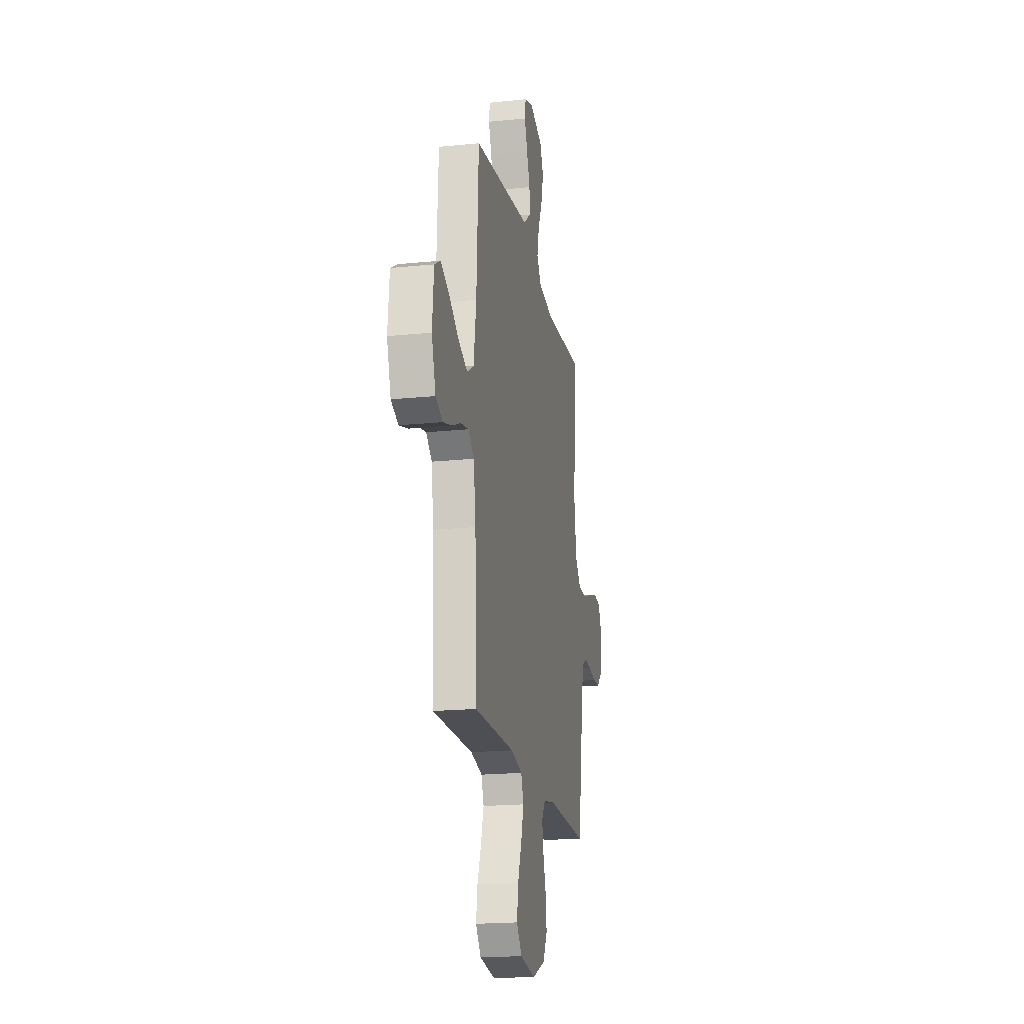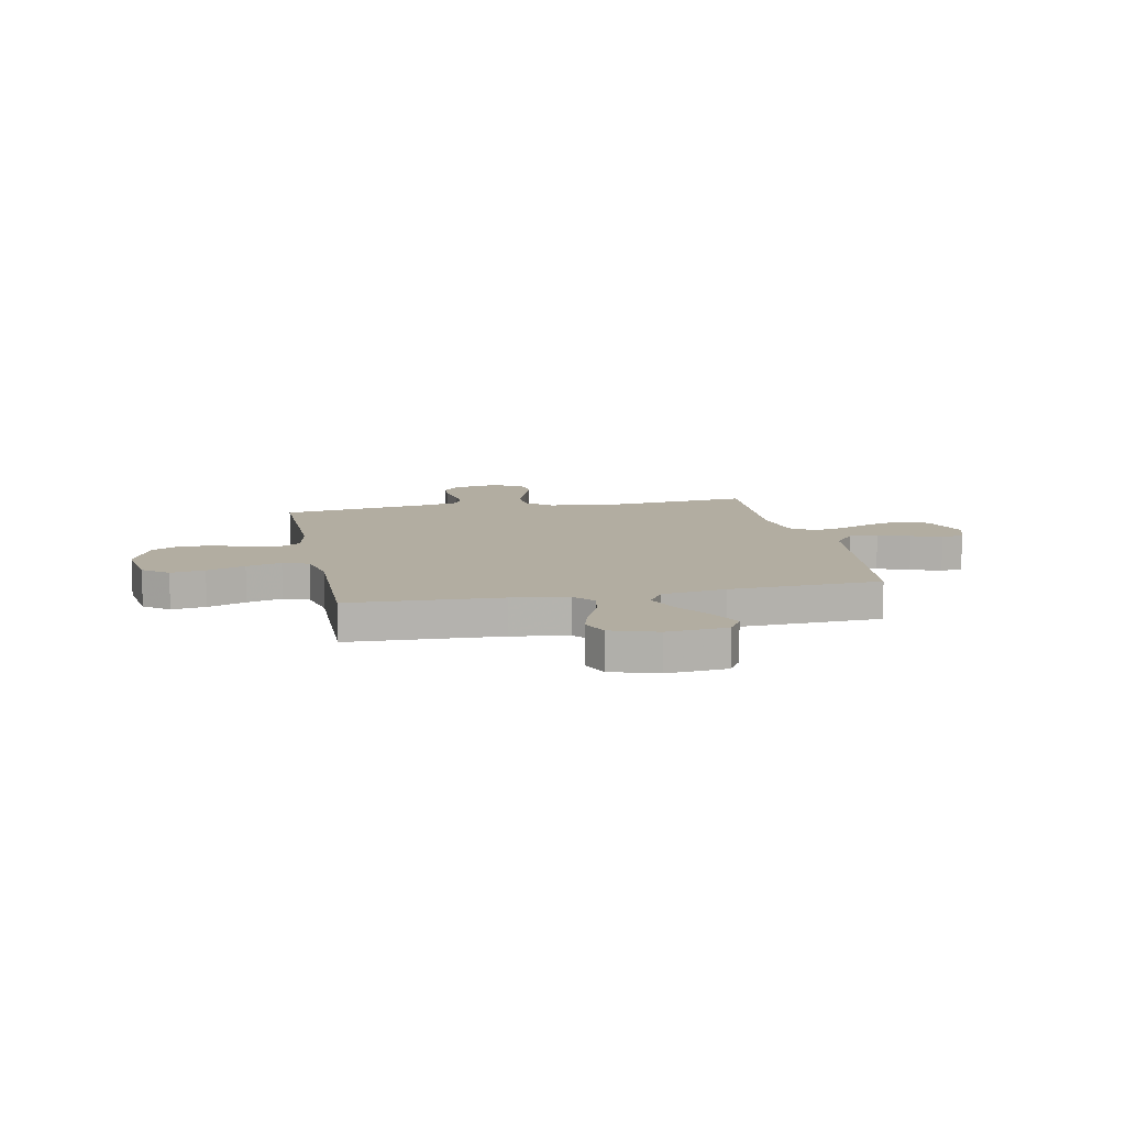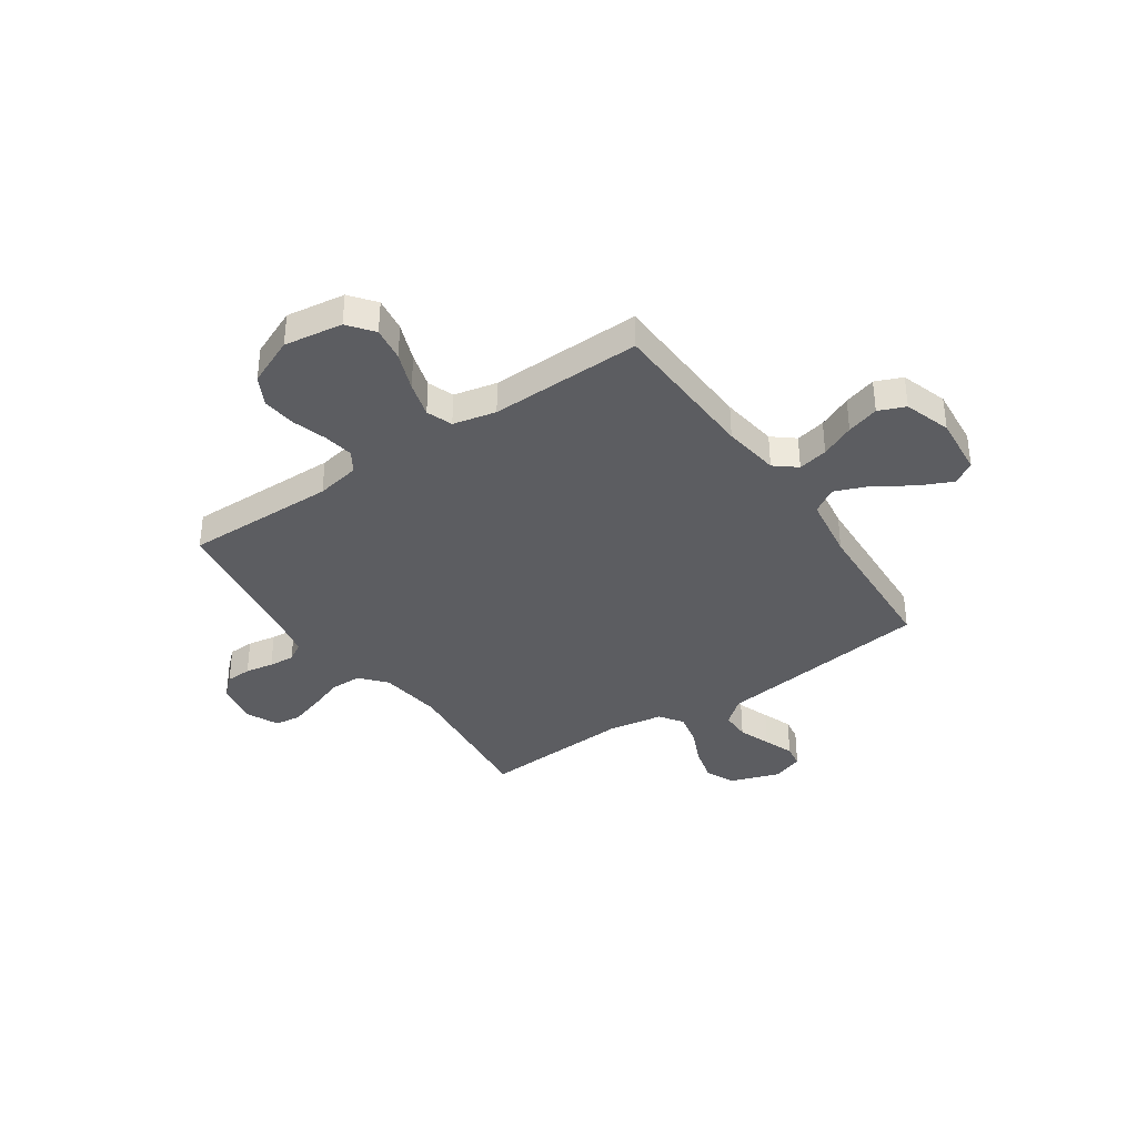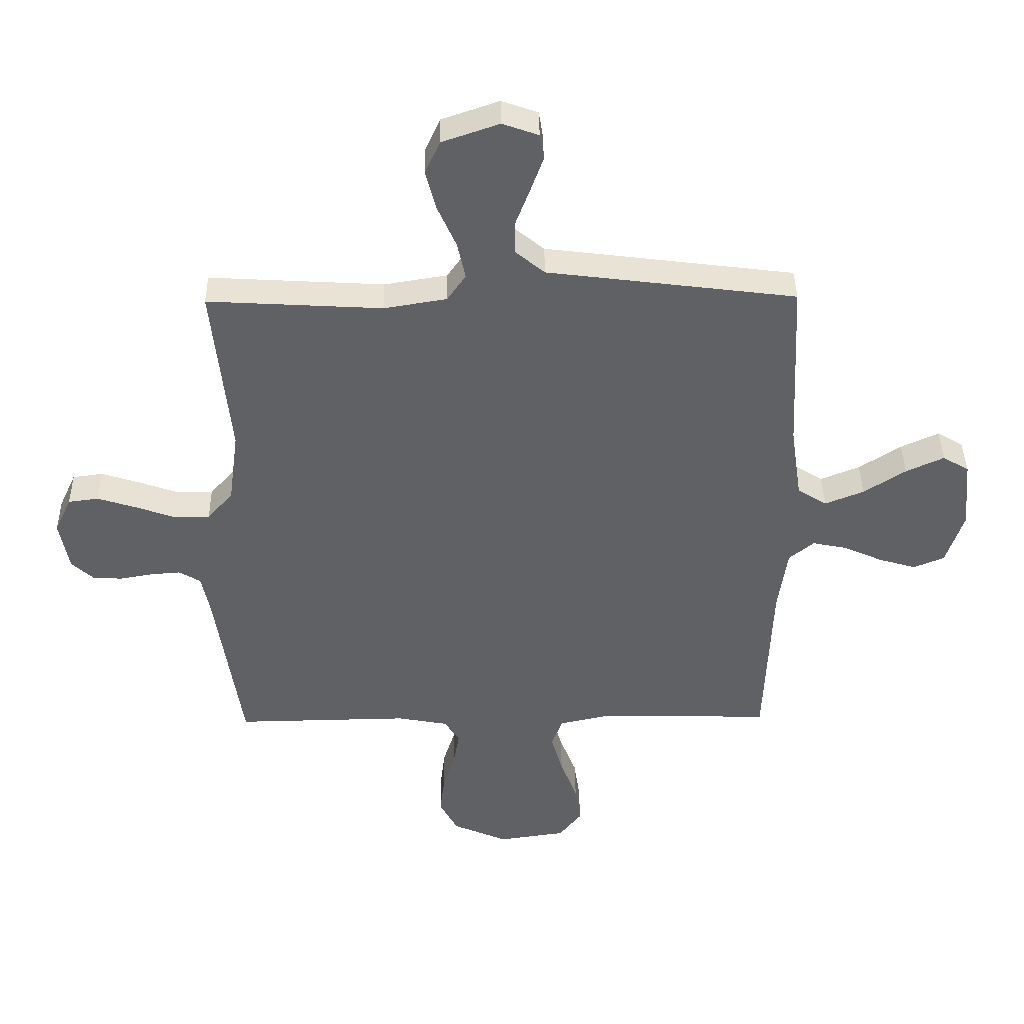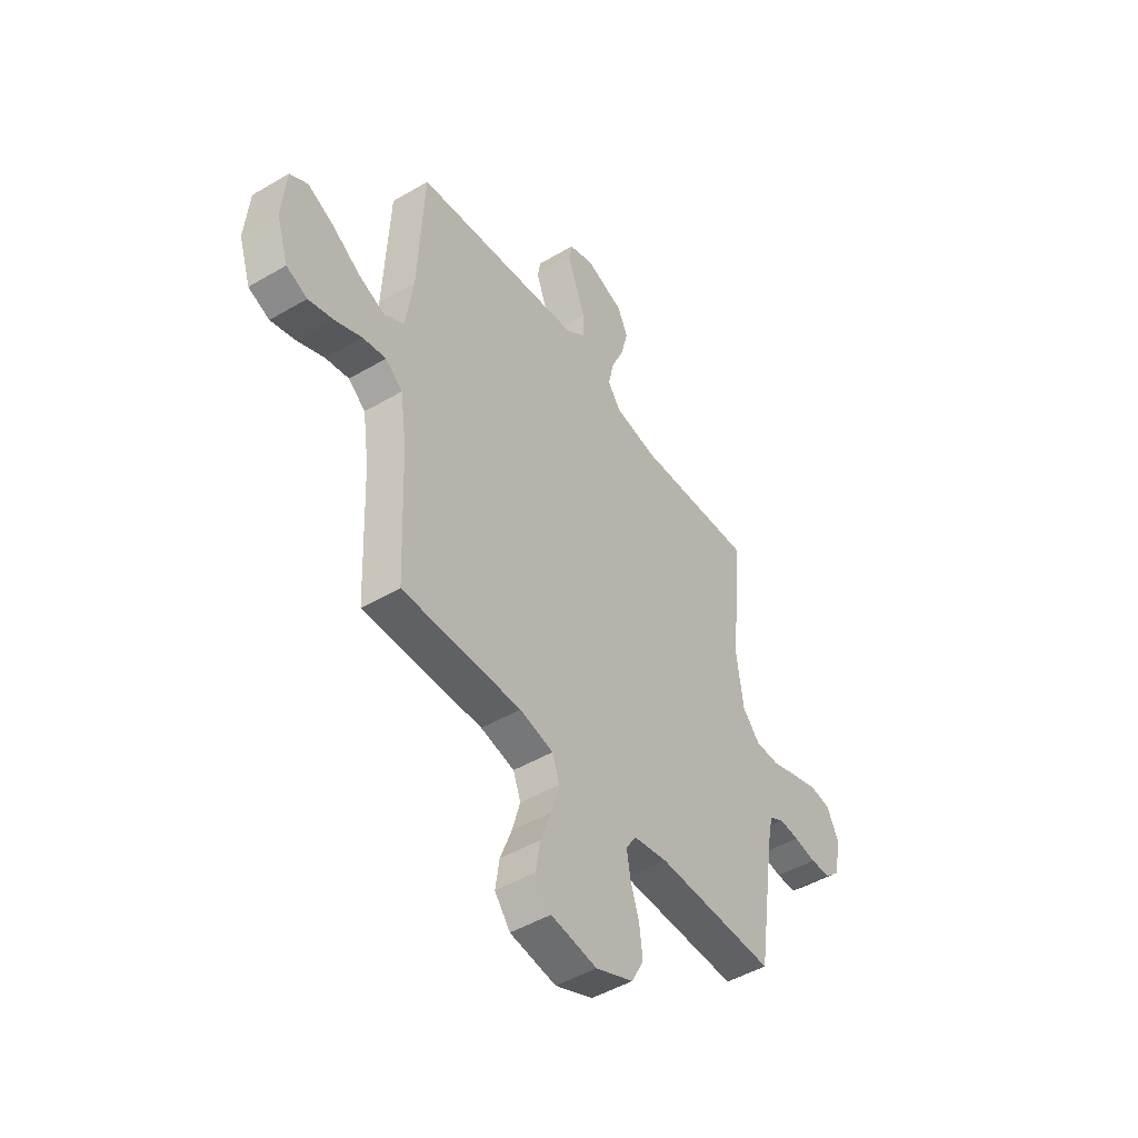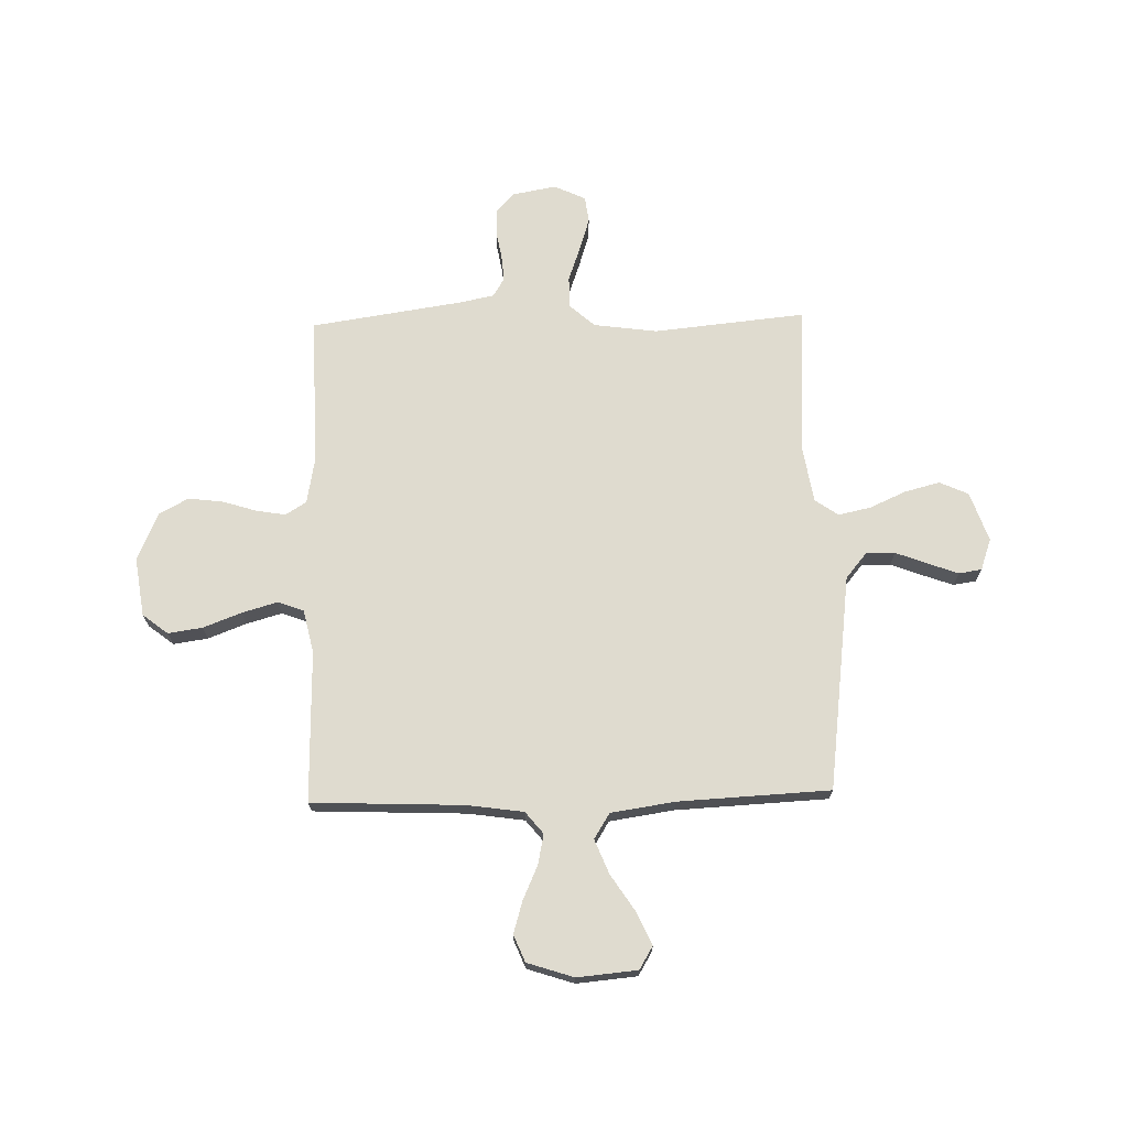
<metadata>
{"format":"obj","ext":"obj","renderer":"f3d","projection":"perspective","resolution":1024,"background":"white","views":[{"elev":-19.4,"azim":-79.1,"up":"+Z"},{"elev":10.5,"azim":-101.4,"up":"+Y"},{"elev":-37.1,"azim":-145.6,"up":"+Y"},{"elev":40.3,"azim":179.2,"up":"+Z"},{"elev":-47.5,"azim":-56.4,"up":"+Z"},{"elev":70.5,"azim":-91.4,"up":"+Y"}]}
</metadata>
<code>
v -0.5 0.07 0.5
v -0.2 0.07 0.538
v -0.073 0.07 0.554
v -0.023 0.07 0.595
v -0.023 0.07 0.653
v -0.047 0.07 0.716
v -0.069 0.07 0.776
v -0.062 0.07 0.821
v 0 0.07 0.843
v 0.098 0.07 0.809
v 0.124 0.07 0.752
v 0.106 0.07 0.683
v 0.074 0.07 0.611
v 0.06 0.07 0.547
v 0.092 0.07 0.501
v 0.2 0.07 0.483
v 0.5 0.07 0.5
v 0.47 0.07 0.2
v 0.487 0.07 0.074
v 0.531 0.07 0.024
v 0.593 0.07 0.024
v 0.661 0.07 0.048
v 0.727 0.07 0.069
v 0.779 0.07 0.062
v 0.808 0.07 0
v 0.792 0.07 -0.087
v 0.754 0.07 -0.122
v 0.703 0.07 -0.124
v 0.647 0.07 -0.114
v 0.596 0.07 -0.11
v 0.559 0.07 -0.132
v 0.545 0.07 -0.2
v 0.5 0.07 -0.5
v 0.2 0.07 -0.495
v 0.113 0.07 -0.511
v 0.087 0.07 -0.552
v 0.097 0.07 -0.611
v 0.118 0.07 -0.678
v 0.126 0.07 -0.746
v 0.095 0.07 -0.804
v 0 0.07 -0.845
v -0.116 0.07 -0.828
v -0.155 0.07 -0.778
v -0.145 0.07 -0.71
v -0.116 0.07 -0.634
v -0.096 0.07 -0.564
v -0.115 0.07 -0.513
v -0.2 0.07 -0.494
v -0.5 0.07 -0.5
v -0.512 0.07 -0.2
v -0.528 0.07 -0.088
v -0.571 0.07 -0.053
v -0.63 0.07 -0.065
v -0.697 0.07 -0.095
v -0.761 0.07 -0.114
v -0.814 0.07 -0.092
v -0.844 0.07 0
v -0.833 0.07 0.119
v -0.788 0.07 0.146
v -0.723 0.07 0.116
v -0.651 0.07 0.069
v -0.584 0.07 0.042
v -0.534 0.07 0.073
v -0.515 0.07 0.2
v -0.5 0 0.5
v -0.2 0 0.538
v -0.073 0 0.554
v -0.023 0 0.595
v -0.023 0 0.653
v -0.047 0 0.716
v -0.069 0 0.776
v -0.062 0 0.821
v 0 0 0.843
v 0.098 0 0.809
v 0.124 0 0.752
v 0.106 0 0.683
v 0.074 0 0.611
v 0.06 0 0.547
v 0.092 0 0.501
v 0.2 0 0.483
v 0.5 0 0.5
v 0.47 0 0.2
v 0.487 0 0.074
v 0.531 0 0.024
v 0.593 0 0.024
v 0.661 0 0.048
v 0.727 0 0.069
v 0.779 0 0.062
v 0.808 0 0
v 0.792 0 -0.087
v 0.754 0 -0.122
v 0.703 0 -0.124
v 0.647 0 -0.114
v 0.596 0 -0.11
v 0.559 0 -0.132
v 0.545 0 -0.2
v 0.5 0 -0.5
v 0.2 0 -0.495
v 0.113 0 -0.511
v 0.087 0 -0.552
v 0.097 0 -0.611
v 0.118 0 -0.678
v 0.126 0 -0.746
v 0.095 0 -0.804
v 0 0 -0.845
v -0.116 0 -0.828
v -0.155 0 -0.778
v -0.145 0 -0.71
v -0.116 0 -0.634
v -0.096 0 -0.564
v -0.115 0 -0.513
v -0.2 0 -0.494
v -0.5 0 -0.5
v -0.512 0 -0.2
v -0.528 0 -0.088
v -0.571 0 -0.053
v -0.63 0 -0.065
v -0.697 0 -0.095
v -0.761 0 -0.114
v -0.814 0 -0.092
v -0.844 0 0
v -0.833 0 0.119
v -0.788 0 0.146
v -0.723 0 0.116
v -0.651 0 0.069
v -0.584 0 0.042
v -0.534 0 0.073
v -0.515 0 0.2
f 59 60 61
f 58 59 61
f 57 58 61
f 56 57 61
f 55 56 61
f 54 55 61
f 53 54 61
f 52 53 61 62
f 51 52 62 63
f 48 49 50
f 51 63 64
f 50 51 64
f 48 50 64
f 47 48 64
f 43 44 45
f 42 43 45
f 41 42 45
f 40 41 45
f 39 40 45
f 38 39 45
f 37 38 45
f 36 37 45 46
f 35 36 46 47
f 32 33 34
f 1 2 3
f 64 1 3
f 47 64 3
f 35 47 3
f 34 35 3
f 32 34 3
f 31 32 3
f 27 28 29
f 26 27 29
f 25 26 29
f 24 25 29
f 23 24 29
f 22 23 29
f 21 22 29
f 20 21 29 30
f 16 17 18
f 15 16 18 19
f 11 12 13
f 10 11 13
f 9 10 13
f 8 9 13
f 7 8 13
f 6 7 13
f 5 6 13
f 4 5 13 14
f 31 3 4
f 30 31 4
f 20 30 4
f 19 20 4
f 15 19 4
f 4 14 15
f 125 124 123
f 125 123 122
f 125 122 121
f 125 121 120
f 125 120 119
f 125 119 118
f 125 118 117
f 126 125 117 116
f 127 126 116 115
f 114 113 112
f 128 127 115
f 128 115 114
f 128 114 112
f 128 112 111
f 109 108 107
f 109 107 106
f 109 106 105
f 109 105 104
f 109 104 103
f 109 103 102
f 109 102 101
f 110 109 101 100
f 111 110 100 99
f 98 97 96
f 67 66 65
f 67 65 128
f 67 128 111
f 67 111 99
f 67 99 98
f 67 98 96
f 67 96 95
f 93 92 91
f 93 91 90
f 93 90 89
f 93 89 88
f 93 88 87
f 93 87 86
f 93 86 85
f 94 93 85 84
f 82 81 80
f 83 82 80 79
f 77 76 75
f 77 75 74
f 77 74 73
f 77 73 72
f 77 72 71
f 77 71 70
f 77 70 69
f 78 77 69 68
f 68 67 95
f 68 95 94
f 68 94 84
f 68 84 83
f 68 83 79
f 79 78 68
f 1 65 66 2
f 2 66 67 3
f 3 67 68 4
f 4 68 69 5
f 5 69 70 6
f 6 70 71 7
f 7 71 72 8
f 8 72 73 9
f 9 73 74 10
f 10 74 75 11
f 11 75 76 12
f 12 76 77 13
f 13 77 78 14
f 14 78 79 15
f 15 79 80 16
f 16 80 81 17
f 17 81 82 18
f 18 82 83 19
f 19 83 84 20
f 20 84 85 21
f 21 85 86 22
f 22 86 87 23
f 23 87 88 24
f 24 88 89 25
f 25 89 90 26
f 26 90 91 27
f 27 91 92 28
f 28 92 93 29
f 29 93 94 30
f 30 94 95 31
f 31 95 96 32
f 32 96 97 33
f 33 97 98 34
f 34 98 99 35
f 35 99 100 36
f 36 100 101 37
f 37 101 102 38
f 38 102 103 39
f 39 103 104 40
f 40 104 105 41
f 41 105 106 42
f 42 106 107 43
f 43 107 108 44
f 44 108 109 45
f 45 109 110 46
f 46 110 111 47
f 47 111 112 48
f 48 112 113 49
f 49 113 114 50
f 50 114 115 51
f 51 115 116 52
f 52 116 117 53
f 53 117 118 54
f 54 118 119 55
f 55 119 120 56
f 56 120 121 57
f 57 121 122 58
f 58 122 123 59
f 59 123 124 60
f 60 124 125 61
f 61 125 126 62
f 62 126 127 63
f 63 127 128 64
f 64 128 65 1

</code>
